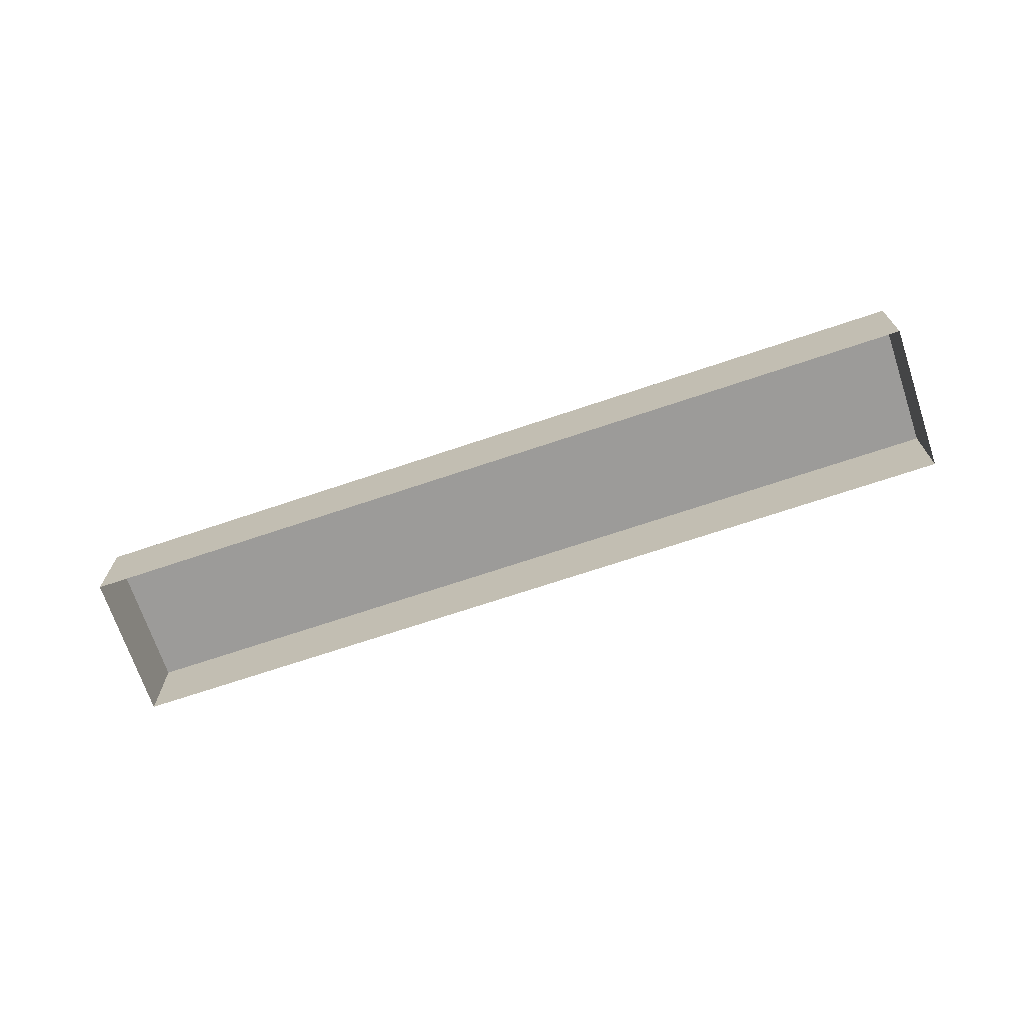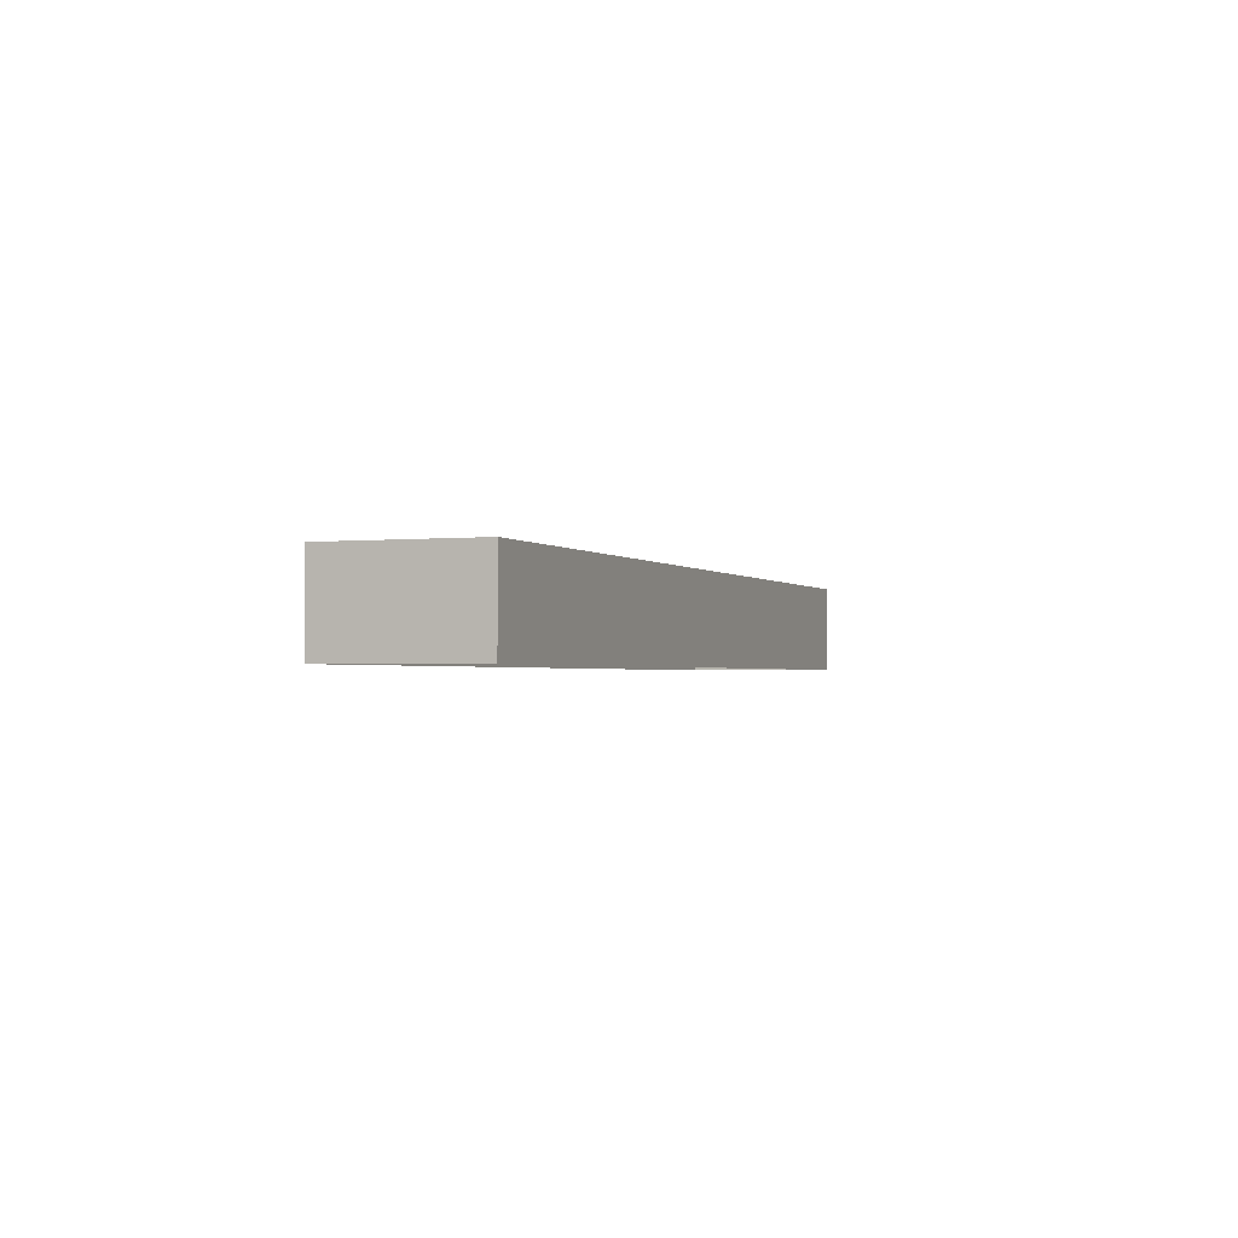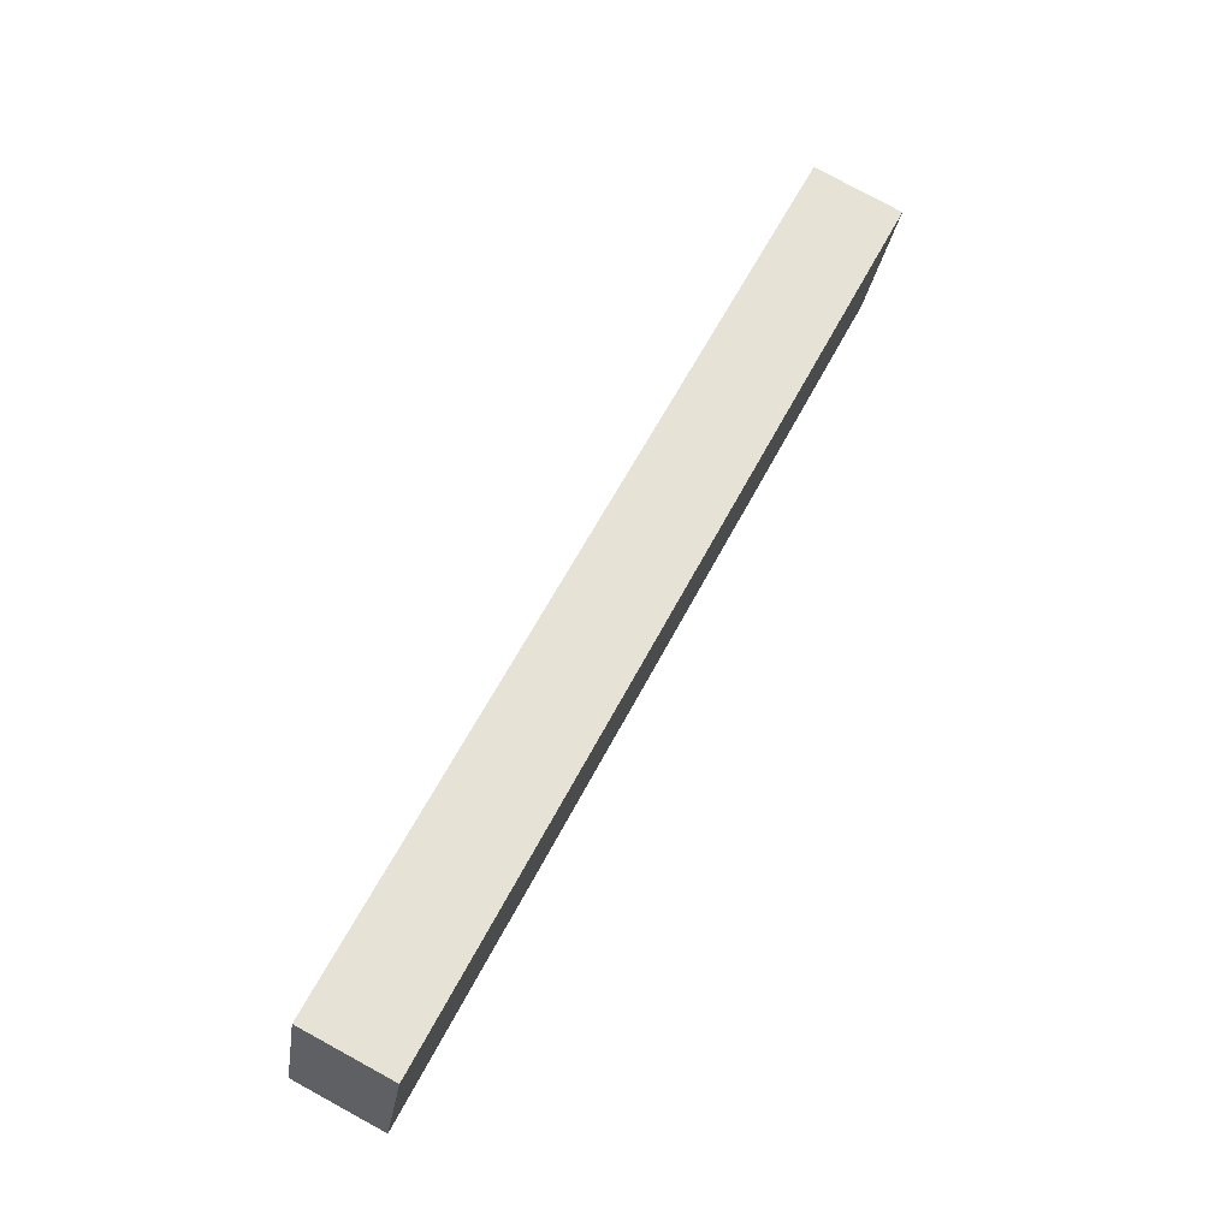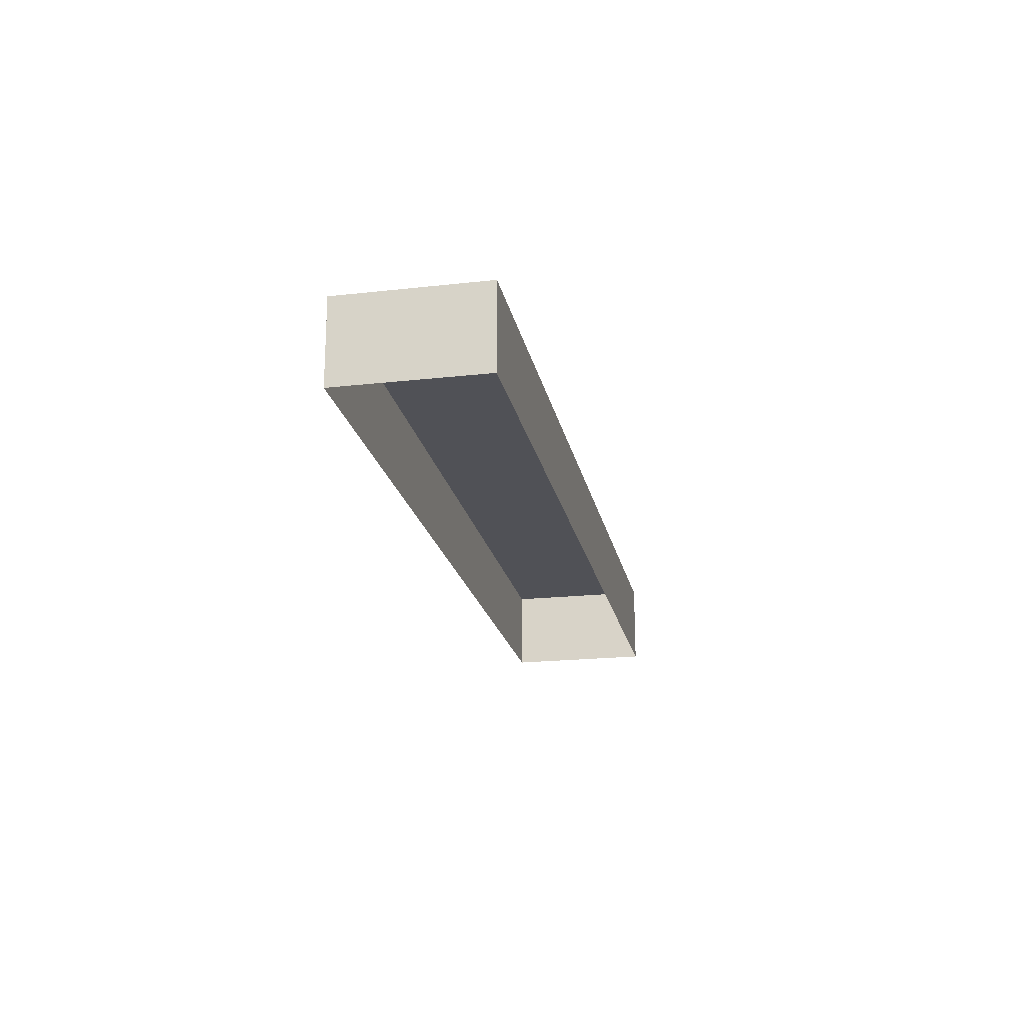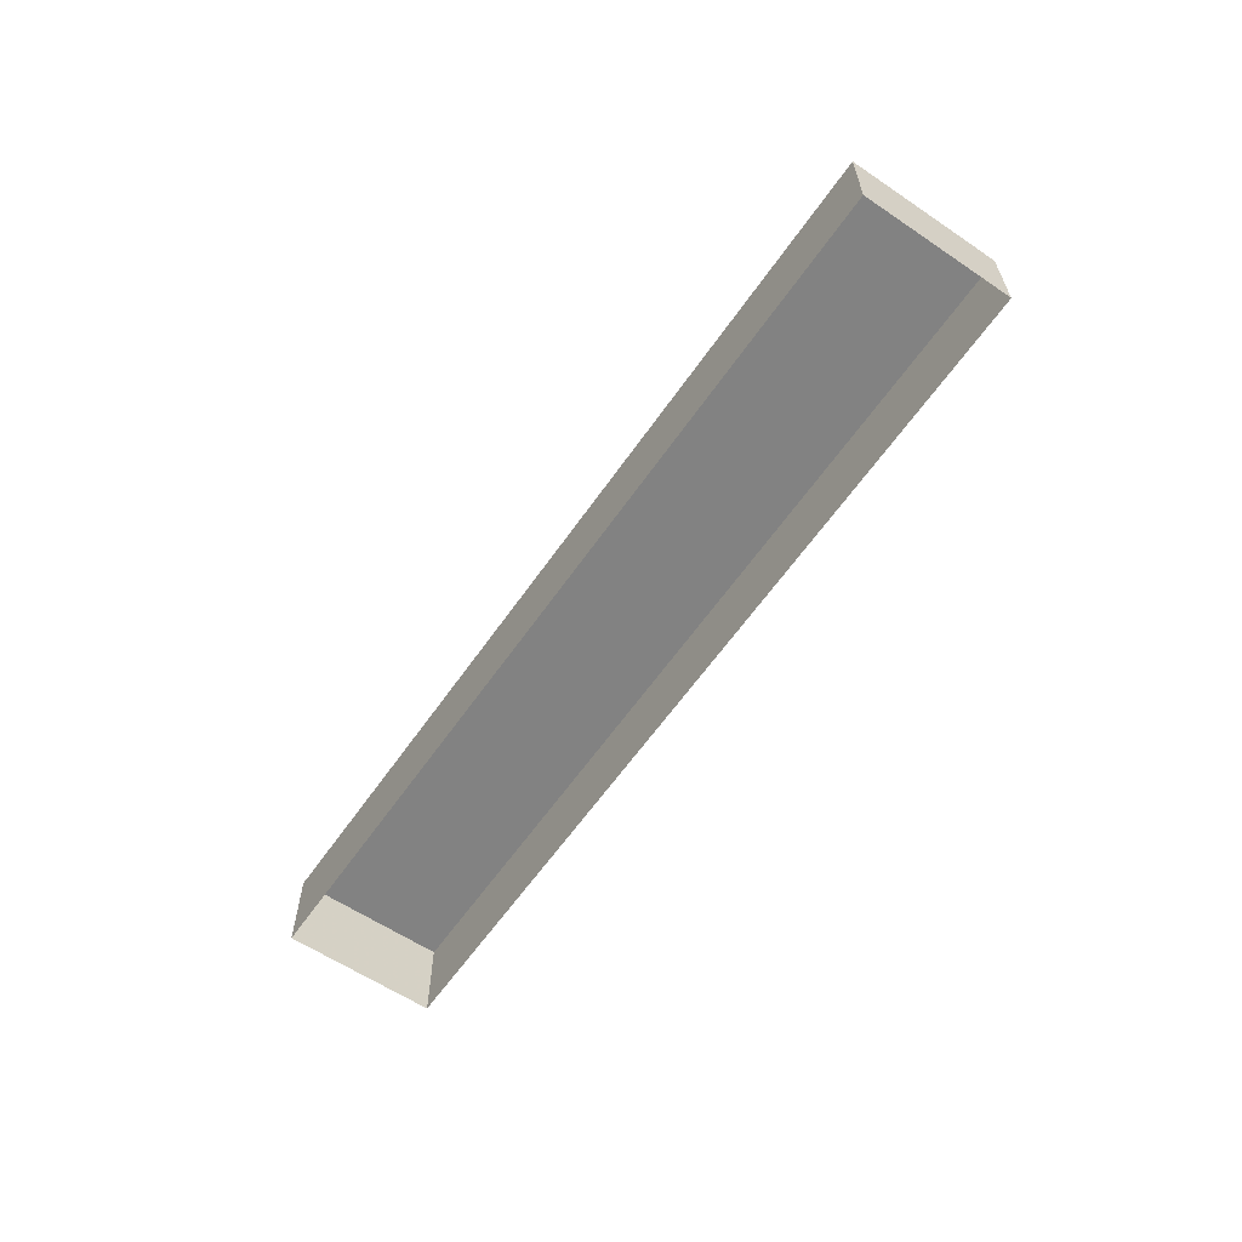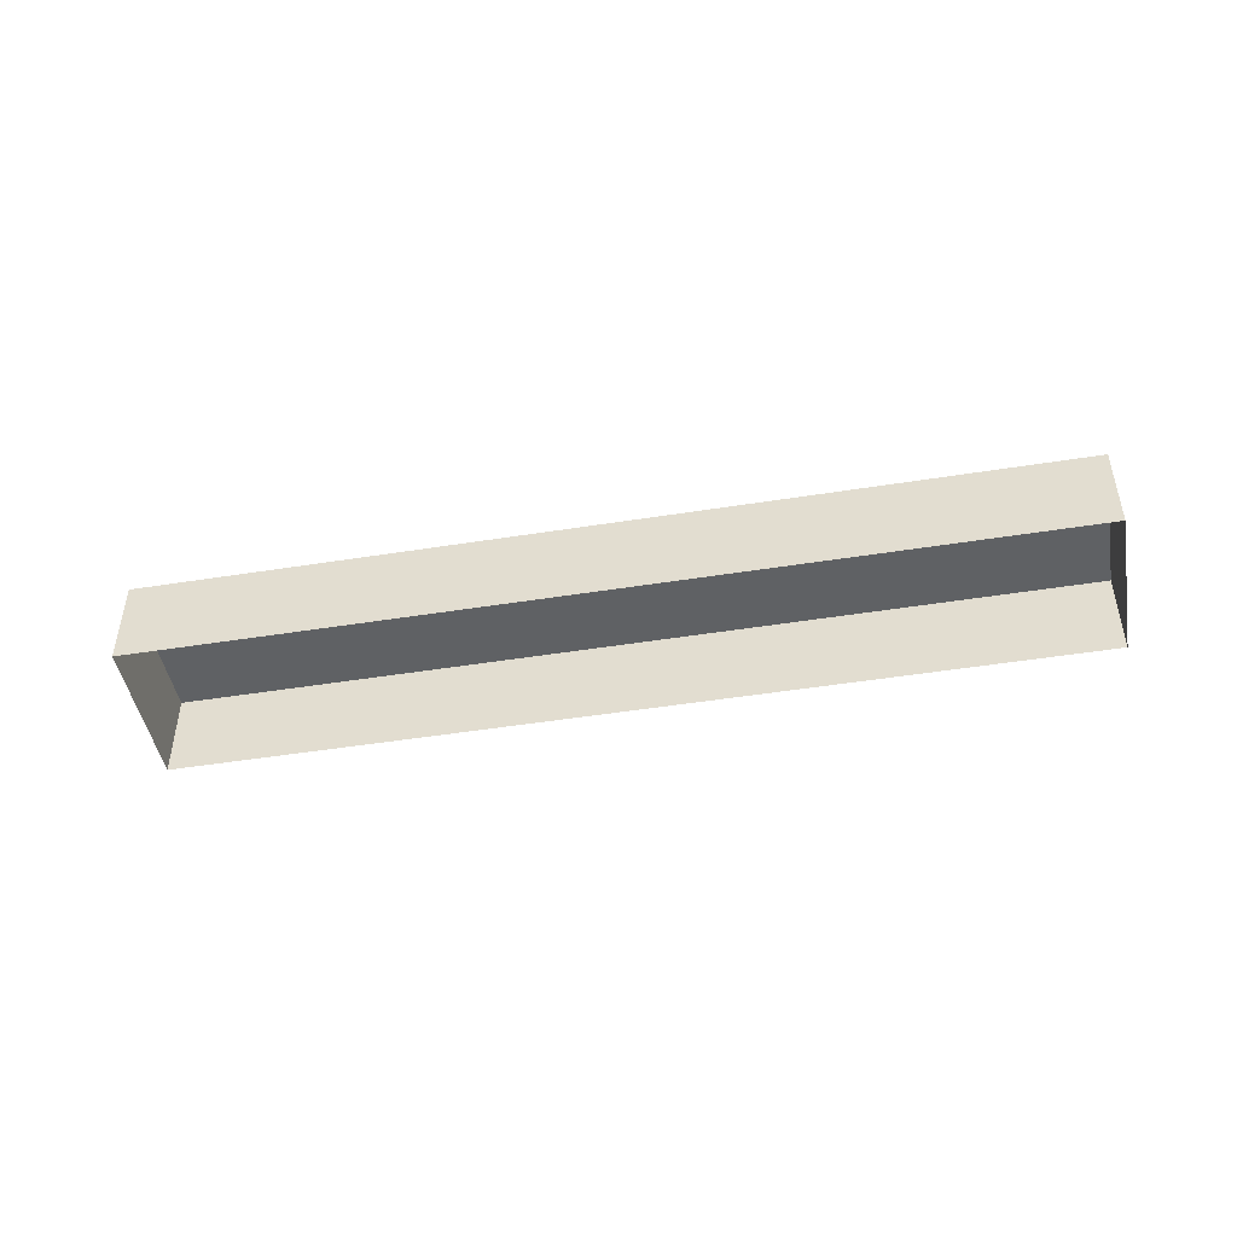
<metadata>
{"format":"obj","ext":"obj","renderer":"f3d","projection":"perspective","resolution":1024,"background":"white","views":[{"elev":-69.8,"azim":1.1,"up":"+Z"},{"elev":-1.7,"azim":92.9,"up":"+Z"},{"elev":79.8,"azim":-61.5,"up":"+Y"},{"elev":-20.5,"azim":83.8,"up":"+Z"},{"elev":-60.7,"azim":-142.1,"up":"+Z"},{"elev":-46.5,"azim":172.9,"up":"+Z"}]}
</metadata>
<code>
v -2.256e+05 -1.274e+05 13.01
v -2.256e+05 -1.274e+05 13.01
v -2.256e+05 -1.274e+05 13.01
v -2.256e+05 -1.274e+05 13.01
v -2.256e+05 -1.274e+05 15.31
v -2.256e+05 -1.274e+05 15.31
v -2.256e+05 -1.274e+05 15.31
v -2.256e+05 -1.274e+05 15.31
f 1 2 3
f 1 4 2
f 5 6 7
f 5 8 6
f 6 4 1
f 6 8 4
f 6 1 3
f 7 6 3
f 7 3 2
f 5 7 2
f 8 2 4
f 8 5 2

</code>
